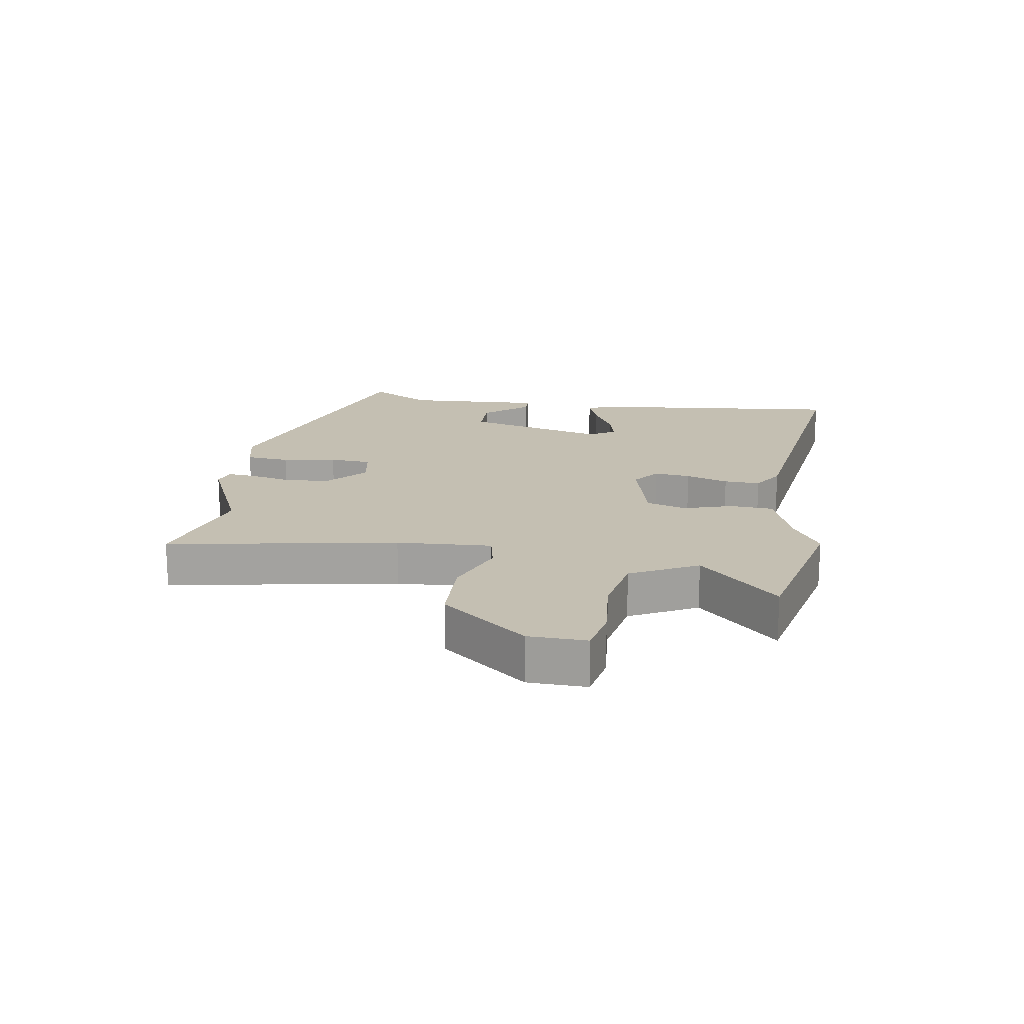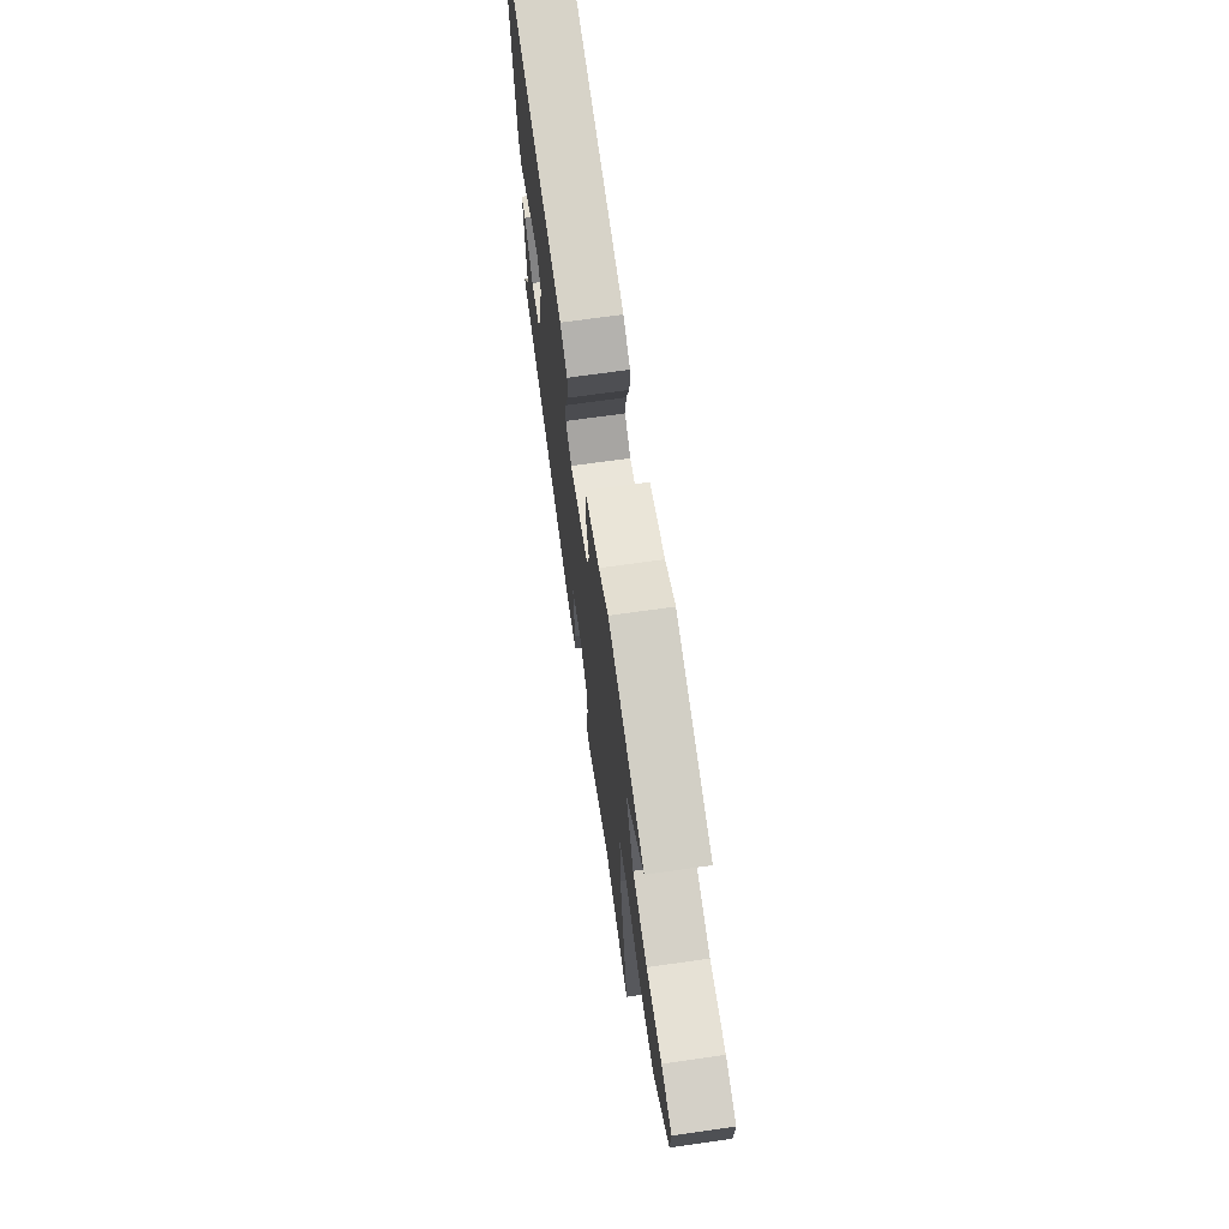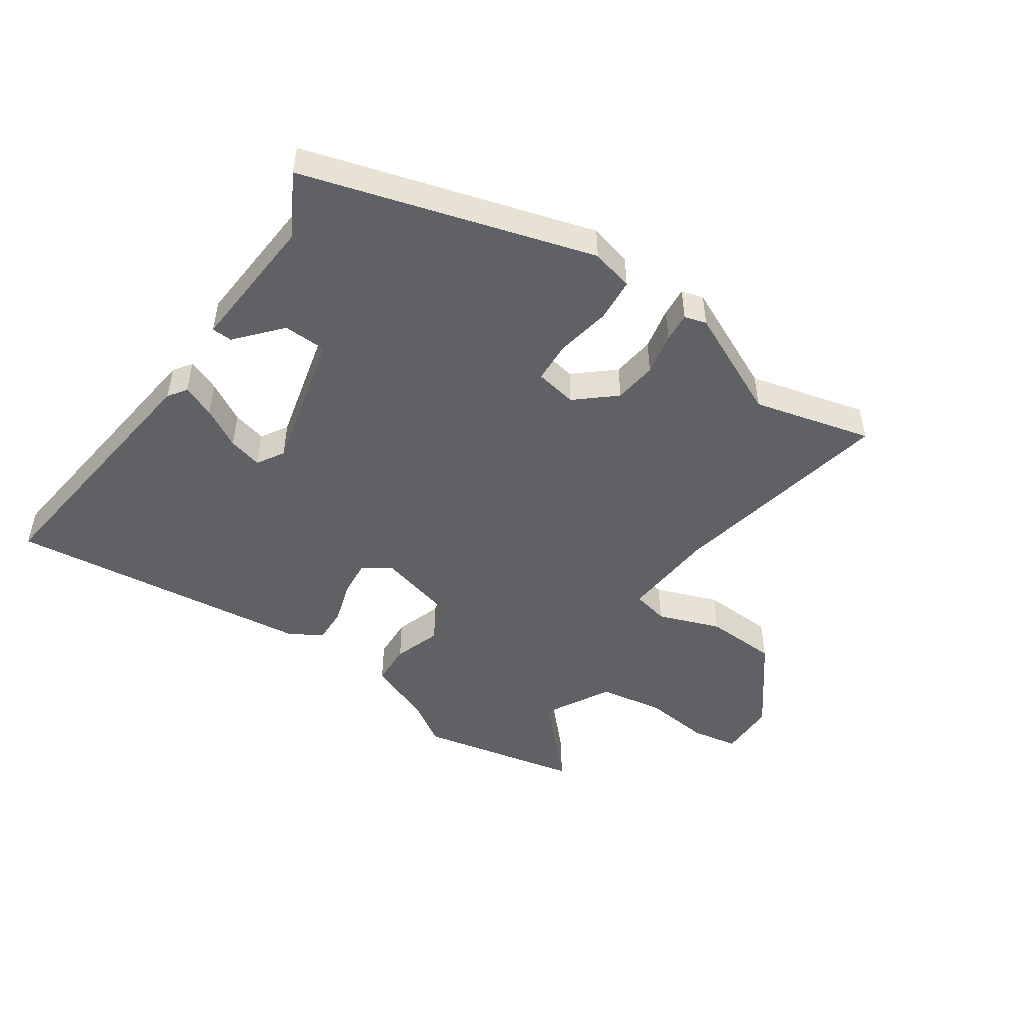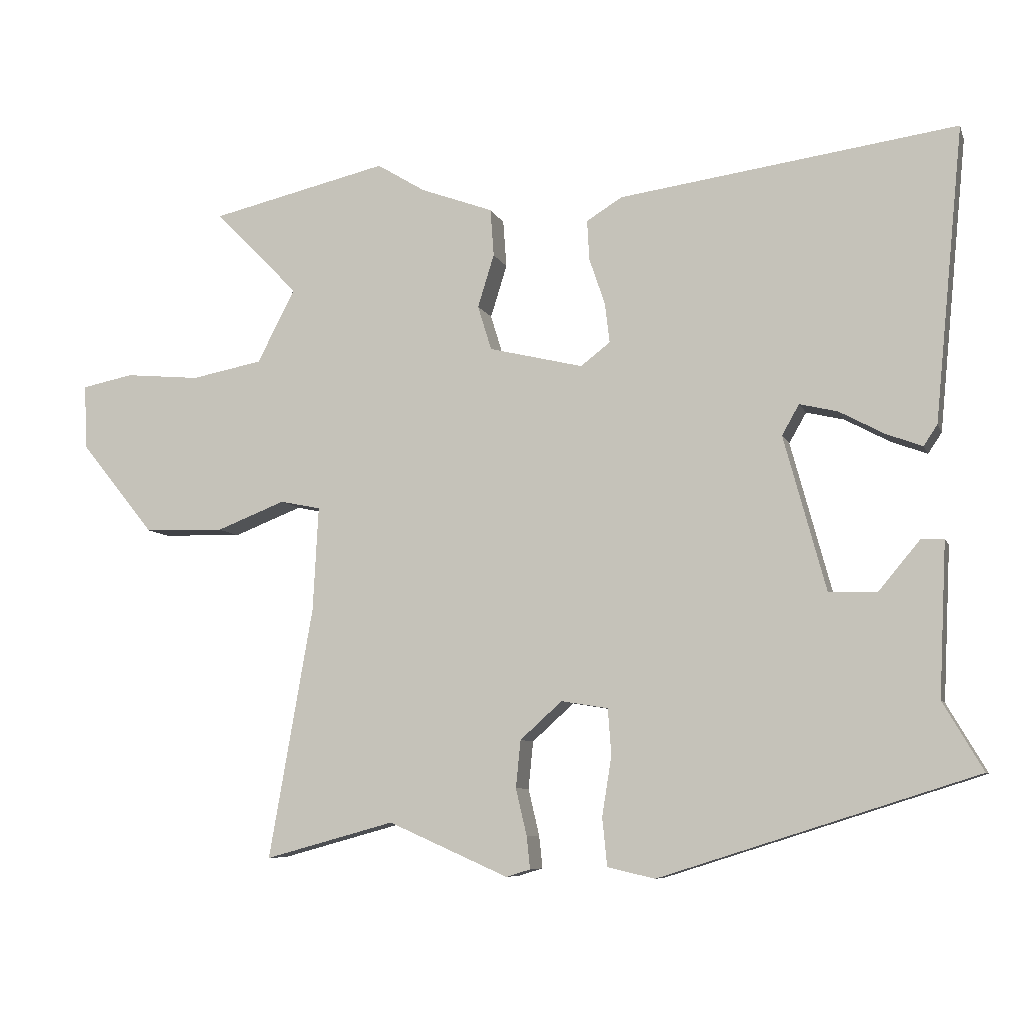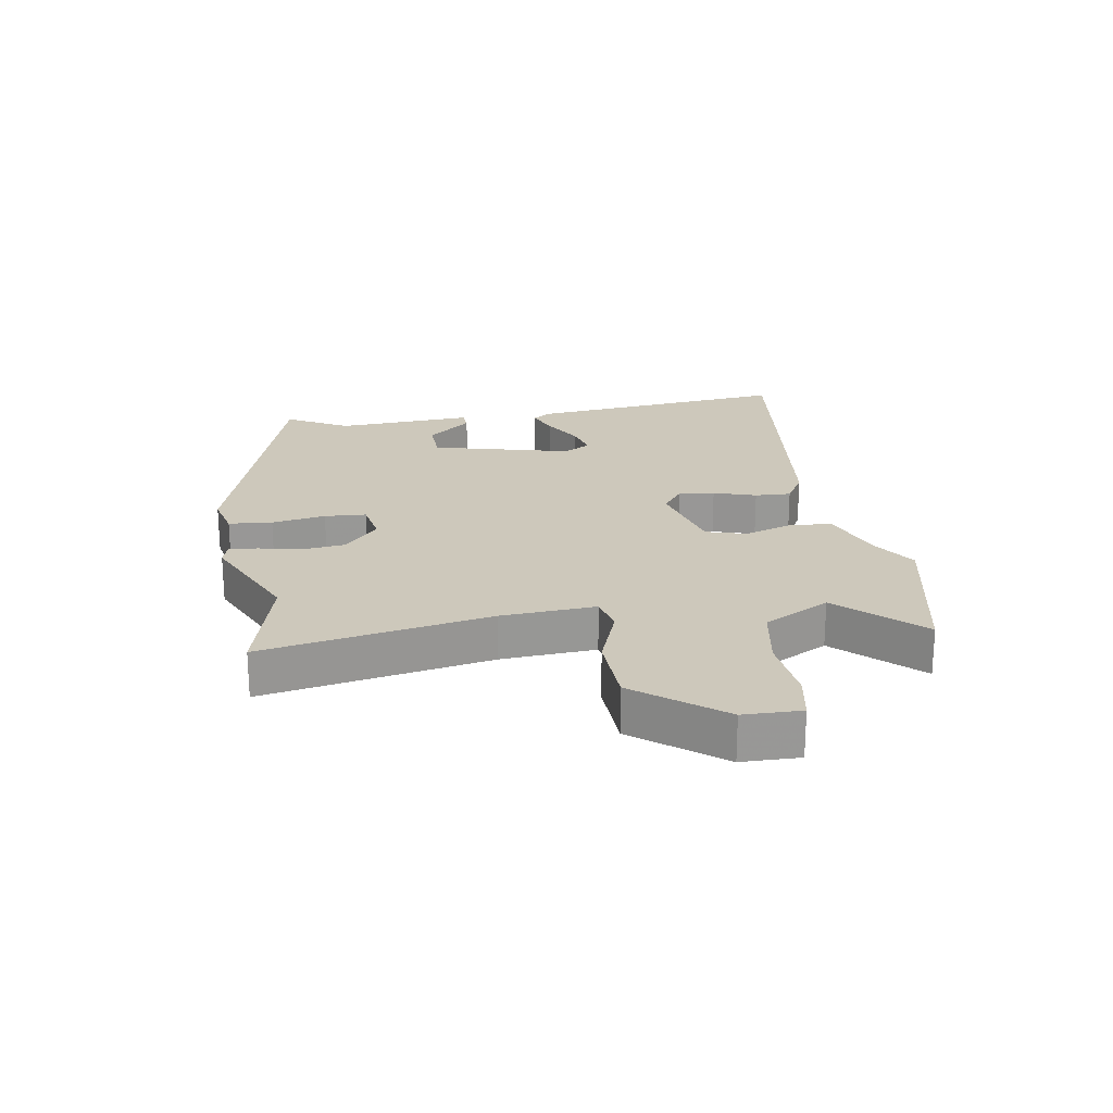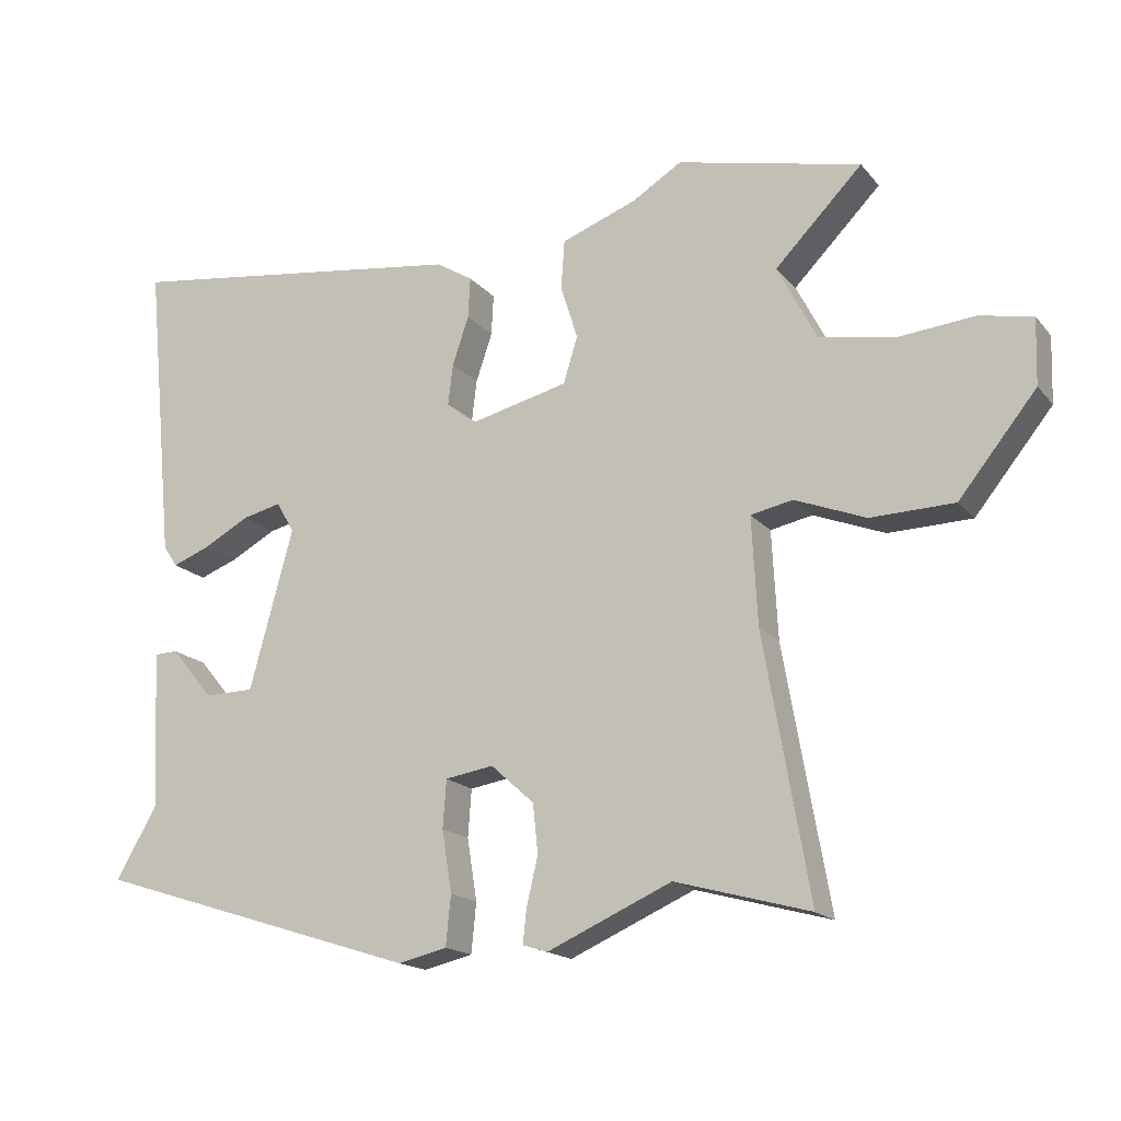
<metadata>
{"format":"obj","ext":"obj","renderer":"f3d","projection":"perspective","resolution":1024,"background":"white","views":[{"elev":17.6,"azim":-81.2,"up":"+Y"},{"elev":69.3,"azim":-98.1,"up":"+Z"},{"elev":-48.3,"azim":144.4,"up":"+Y"},{"elev":-7.6,"azim":15.5,"up":"+Z"},{"elev":22.0,"azim":-100.1,"up":"+Y"},{"elev":-17.2,"azim":-153.6,"up":"+Z"}]}
</metadata>
<code>
v -0.618 0.07 0.473
v -0.359 0.07 0.533
v -0.289 0.07 0.49
v -0.183 0.07 0.451
v -0.178 0.07 0.382
v -0.202 0.07 0.305
v -0.182 0.07 0.24
v -0.045 0.07 0.207
v -0.002 0.07 0.24
v -0.009 0.07 0.298
v -0.032 0.07 0.366
v -0.035 0.07 0.424
v 0.017 0.07 0.456
v 0.508 0.07 0.524
v 0.466 0.07 0.097
v 0.446 0.07 0.067
v 0.393 0.07 0.087
v 0.328 0.07 0.122
v 0.273 0.07 0.135
v 0.248 0.07 0.091
v 0.309 0.07 -0.134
v 0.379 0.07 -0.135
v 0.439 0.07 -0.063
v 0.472 0.07 -0.064
v 0.461 0.07 -0.287
v 0.519 0.07 -0.386
v 0.059 0.07 -0.532
v -0.01 0.07 -0.516
v -0.017 0.07 -0.446
v -0.003 0.07 -0.359
v -0.008 0.07 -0.292
v -0.076 0.07 -0.281
v -0.137 0.07 -0.336
v -0.144 0.07 -0.405
v -0.128 0.07 -0.473
v -0.123 0.07 -0.52
v -0.158 0.07 -0.531
v -0.333 0.07 -0.454
v -0.522 0.07 -0.506
v -0.458 0.07 -0.14
v -0.45 0.07 0.012
v -0.509 0.07 0.024
v -0.609 0.07 -0.015
v -0.726 0.07 -0.012
v -0.835 0.07 0.123
v -0.838 0.07 0.216
v -0.763 0.07 0.231
v -0.654 0.07 0.221
v -0.55 0.07 0.241
v -0.495 0.07 0.348
v -0.618 0 0.473
v -0.359 0 0.533
v -0.289 0 0.49
v -0.183 0 0.451
v -0.178 0 0.382
v -0.202 0 0.305
v -0.182 0 0.24
v -0.045 0 0.207
v -0.002 0 0.24
v -0.009 0 0.298
v -0.032 0 0.366
v -0.035 0 0.424
v 0.017 0 0.456
v 0.508 0 0.524
v 0.466 0 0.097
v 0.446 0 0.067
v 0.393 0 0.087
v 0.328 0 0.122
v 0.273 0 0.135
v 0.248 0 0.091
v 0.309 0 -0.134
v 0.379 0 -0.135
v 0.439 0 -0.063
v 0.472 0 -0.064
v 0.461 0 -0.287
v 0.519 0 -0.386
v 0.059 0 -0.532
v -0.01 0 -0.516
v -0.017 0 -0.446
v -0.003 0 -0.359
v -0.008 0 -0.292
v -0.076 0 -0.281
v -0.137 0 -0.336
v -0.144 0 -0.405
v -0.128 0 -0.473
v -0.123 0 -0.52
v -0.158 0 -0.531
v -0.333 0 -0.454
v -0.522 0 -0.506
v -0.458 0 -0.14
v -0.45 0 0.012
v -0.509 0 0.024
v -0.609 0 -0.015
v -0.726 0 -0.012
v -0.835 0 0.123
v -0.838 0 0.216
v -0.763 0 0.231
v -0.654 0 0.221
v -0.55 0 0.241
v -0.495 0 0.348
f 45 46 47 48
f 45 48 49
f 42 43 44 45
f 41 42 45 49
f 38 39 40
f 38 40 41
f 37 38 41
f 34 35 36 37
f 33 34 37 41
f 32 33 41 49
f 27 28 29 30
f 25 26 27 30
f 25 30 31
f 22 23 24 25
f 21 22 25 31
f 20 21 31 32
f 15 16 17 18
f 15 18 19
f 14 15 19
f 13 14 19
f 10 11 12 13
f 9 10 13 19
f 8 9 19 20
f 3 4 5 6
f 3 6 7
f 50 1 2 3
f 50 3 7
f 49 50 7
f 20 32 49
f 7 8 20 49
f 98 97 96 95
f 99 98 95
f 95 94 93 92
f 99 95 92 91
f 90 89 88
f 91 90 88
f 91 88 87
f 87 86 85 84
f 91 87 84 83
f 99 91 83 82
f 80 79 78 77
f 80 77 76 75
f 81 80 75
f 75 74 73 72
f 81 75 72 71
f 82 81 71 70
f 68 67 66 65
f 69 68 65
f 69 65 64
f 69 64 63
f 63 62 61 60
f 69 63 60 59
f 70 69 59 58
f 56 55 54 53
f 57 56 53
f 53 52 51 100
f 57 53 100
f 57 100 99
f 99 82 70
f 99 70 58 57
f 1 51 52 2
f 2 52 53 3
f 3 53 54 4
f 4 54 55 5
f 5 55 56 6
f 6 56 57 7
f 7 57 58 8
f 8 58 59 9
f 9 59 60 10
f 10 60 61 11
f 11 61 62 12
f 12 62 63 13
f 13 63 64 14
f 14 64 65 15
f 15 65 66 16
f 16 66 67 17
f 17 67 68 18
f 18 68 69 19
f 19 69 70 20
f 20 70 71 21
f 21 71 72 22
f 22 72 73 23
f 23 73 74 24
f 24 74 75 25
f 25 75 76 26
f 26 76 77 27
f 27 77 78 28
f 28 78 79 29
f 29 79 80 30
f 30 80 81 31
f 31 81 82 32
f 32 82 83 33
f 33 83 84 34
f 34 84 85 35
f 35 85 86 36
f 36 86 87 37
f 37 87 88 38
f 38 88 89 39
f 39 89 90 40
f 40 90 91 41
f 41 91 92 42
f 42 92 93 43
f 43 93 94 44
f 44 94 95 45
f 45 95 96 46
f 46 96 97 47
f 47 97 98 48
f 48 98 99 49
f 49 99 100 50
f 50 100 51 1

</code>
